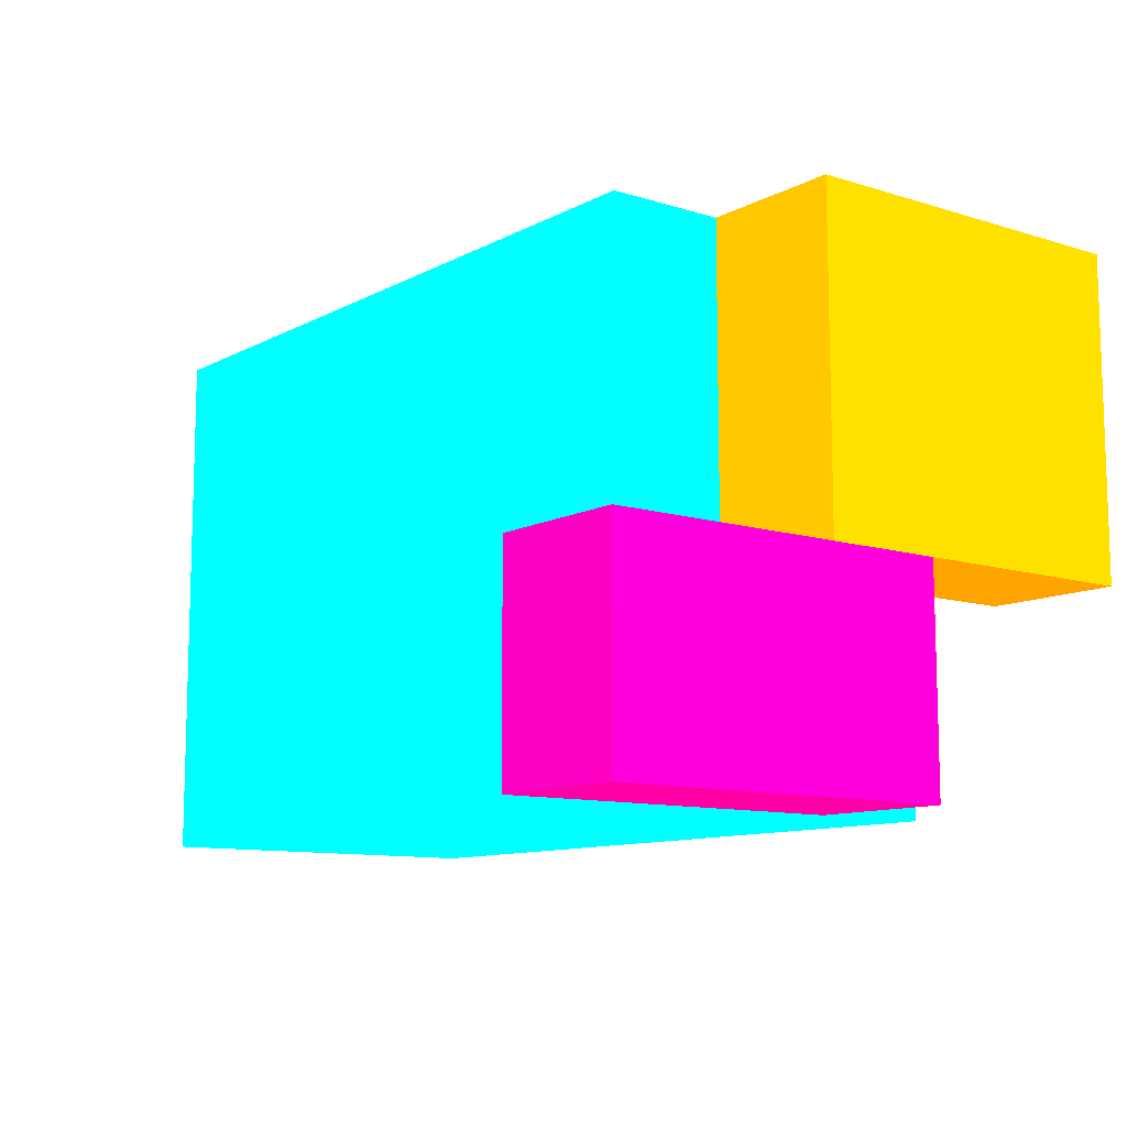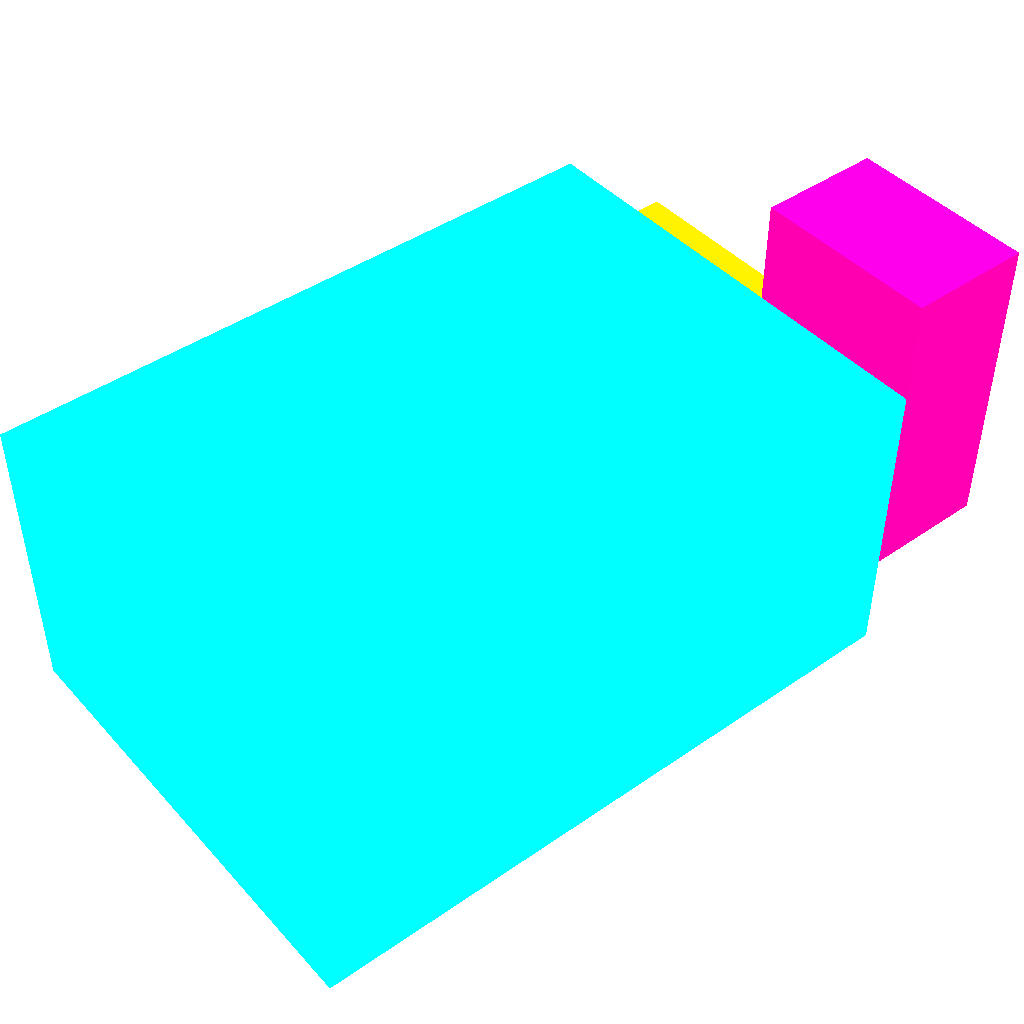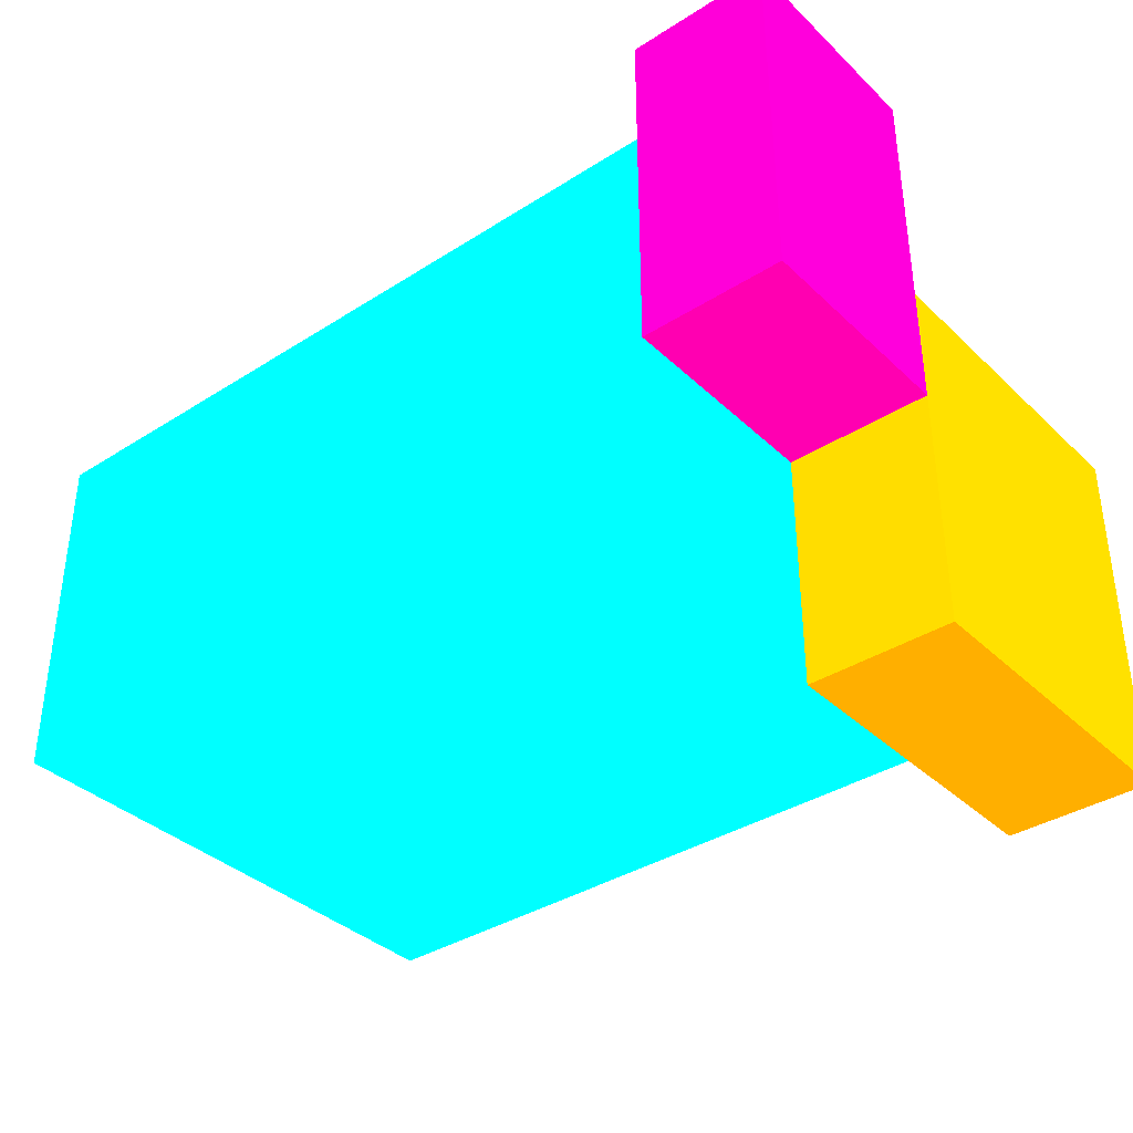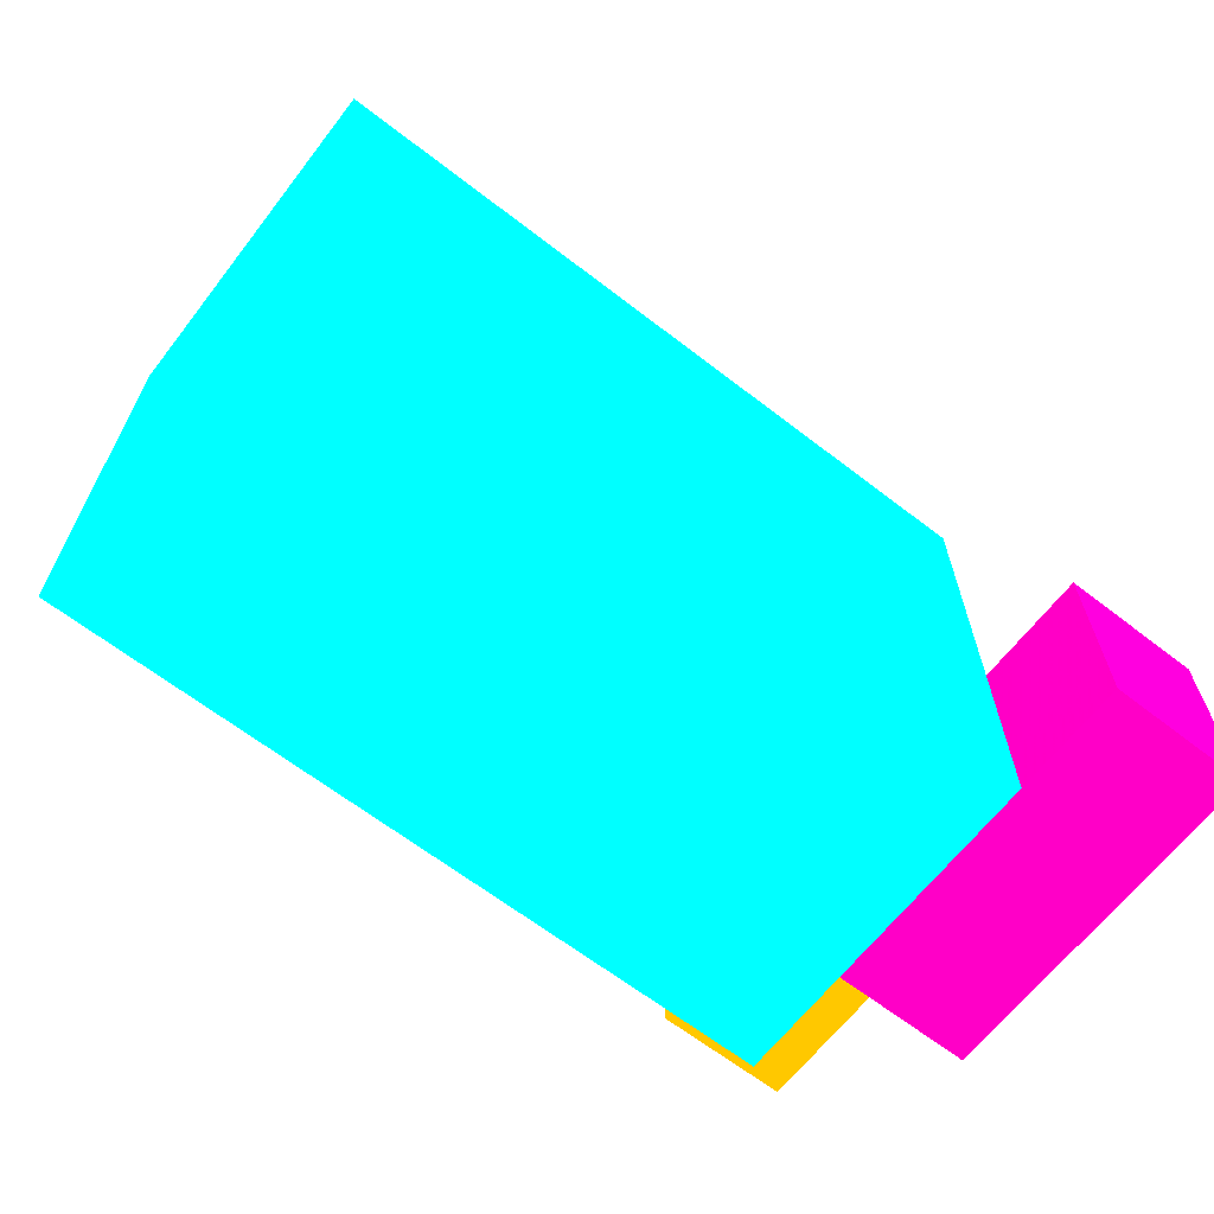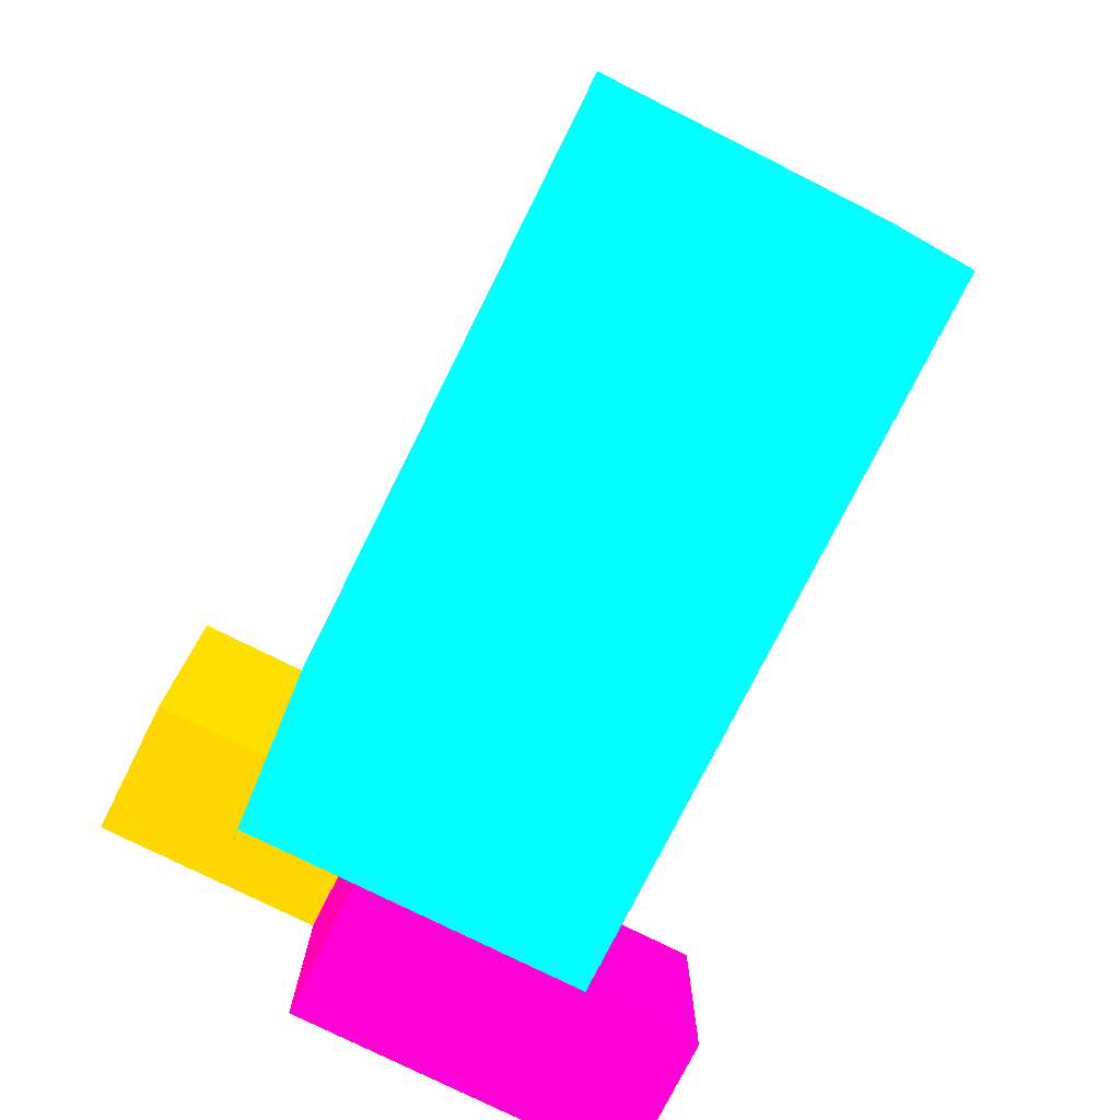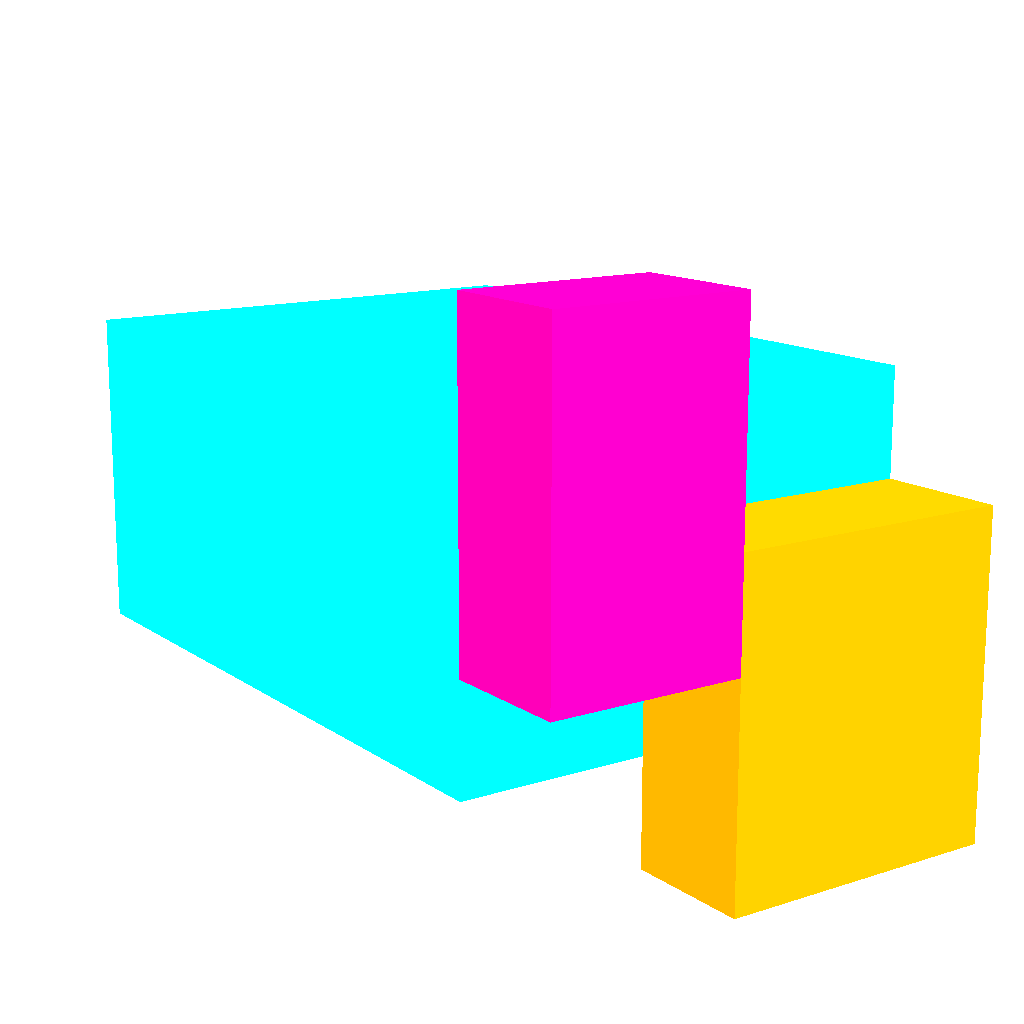
<metadata>
{"format":"obj","ext":"obj","renderer":"f3d","projection":"perspective","resolution":1024,"background":"white","views":[{"elev":-10.6,"azim":-127.7,"up":"+Z"},{"elev":44.2,"azim":141.1,"up":"+Y"},{"elev":-36.7,"azim":-140.4,"up":"+Y"},{"elev":-65.3,"azim":142.2,"up":"+Z"},{"elev":-77.0,"azim":63.4,"up":"+Z"},{"elev":13.7,"azim":-124.6,"up":"+Y"}]}
</metadata>
<code>
g
v 17.7 -6.467 -4.62 0 1 1
v 17.7 -6.467 10.62 0 1 1
v 17.7 3.693 10.62 0 1 1
v 17.7 3.693 -4.62 0 1 1
v -3.636 3.693 10.62 0 1 1
v -3.636 -6.467 10.62 0 1 1
v -3.636 -6.467 -4.62 0 1 1
v -3.636 3.693 -4.62 0 1 1
v -7.7 0.3067 10.62 1 0.5 0
v -3.636 0.3067 10.62 1 0.5 0
v -3.636 -9.853 10.62 1 0.5 0
v -7.7 -9.853 10.62 1 0.5 0
v -7.7 0.3067 1.476 1 0.5 0
v -7.7 -9.853 1.476 1 0.5 0
v -3.636 0.3067 1.476 1 0.5 0
v -3.636 -9.853 1.476 1 0.5 0
v -3.636 7.08 -4.62 1 0 0.5
v -7.7 7.08 -4.62 1 0 0.5
v -7.7 -3.08 -4.62 1 0 0.5
v -3.636 -3.08 -4.62 1 0 0.5
v -7.7 -3.08 1.476 1 0 0.5
v -7.7 7.08 1.476 1 0 0.5
v -3.636 7.08 1.476 1 0 0.5
v -3.636 -3.08 1.476 1 0 0.5
g
f 1 4 3 2
f 5 6 2 3
f 7 8 4 1
f 4 8 5 3
f 1 2 6 7
f 7 6 5 8
f 9 12 11 10
f 13 14 12 9
f 13 9 10 15
f 12 14 16 11
f 10 11 16 15
f 13 15 16 14
g dead
f 17 20 19 18
f 21 22 18 19
f 22 23 17 18
f 20 24 21 19
f 17 23 24 20
f 22 21 24 23

</code>
